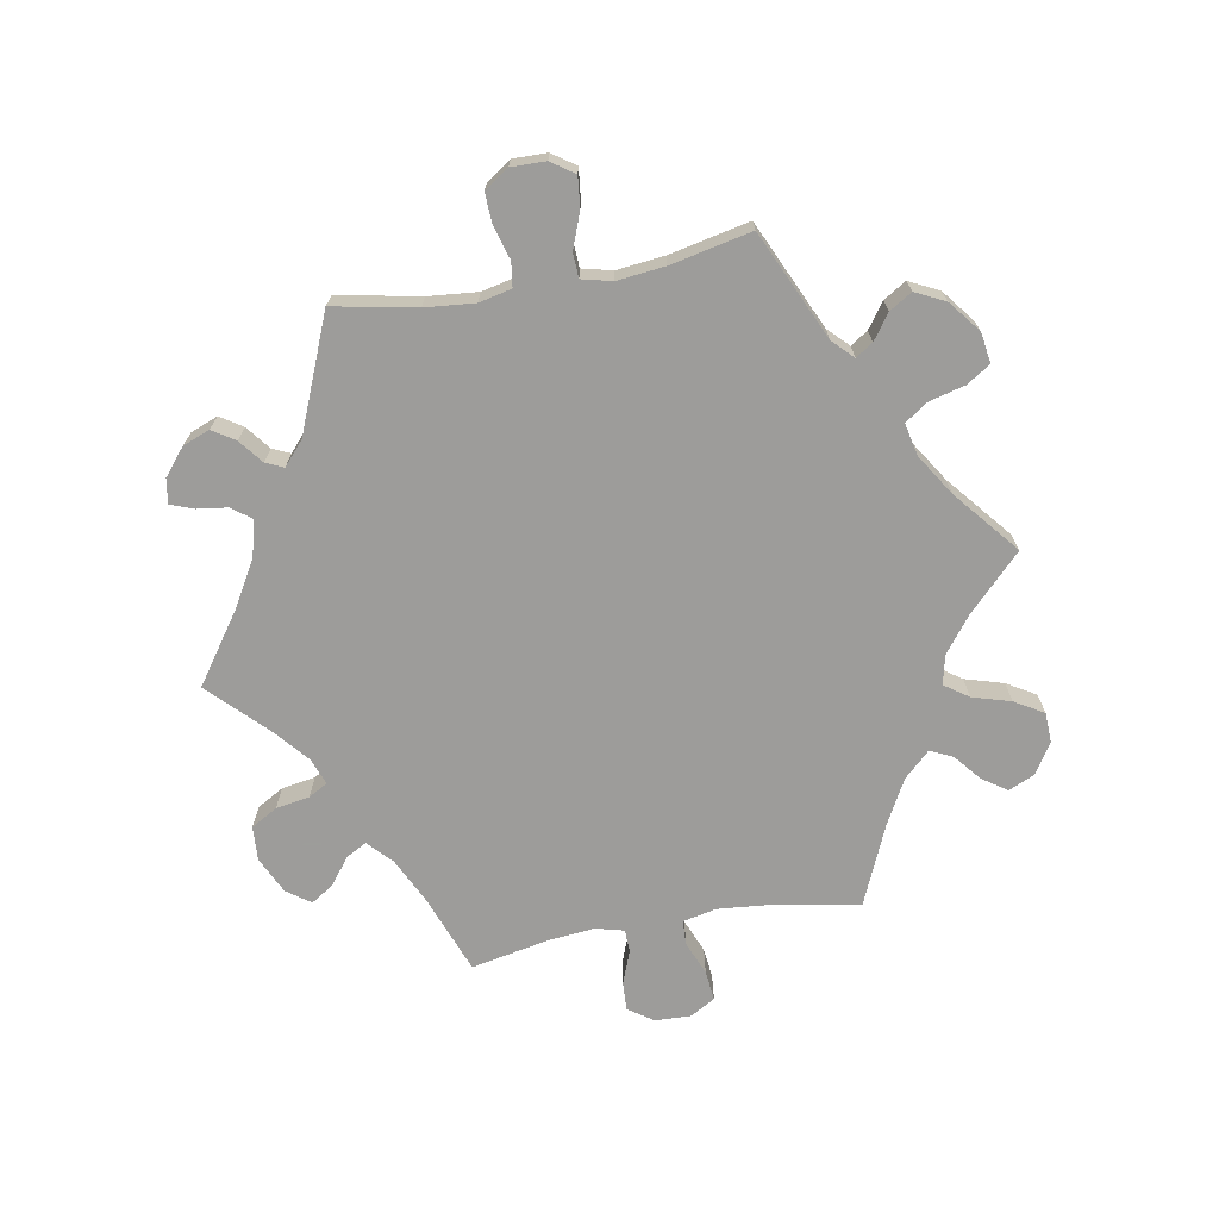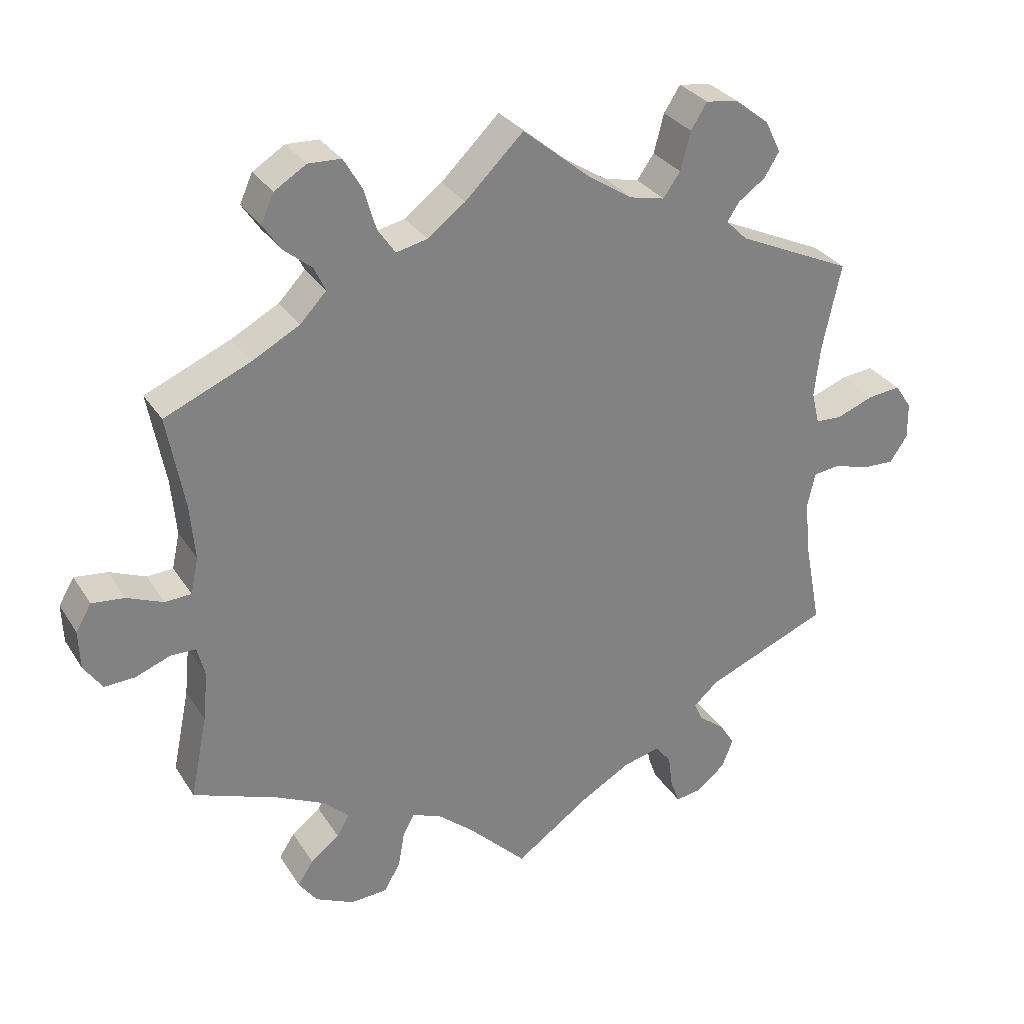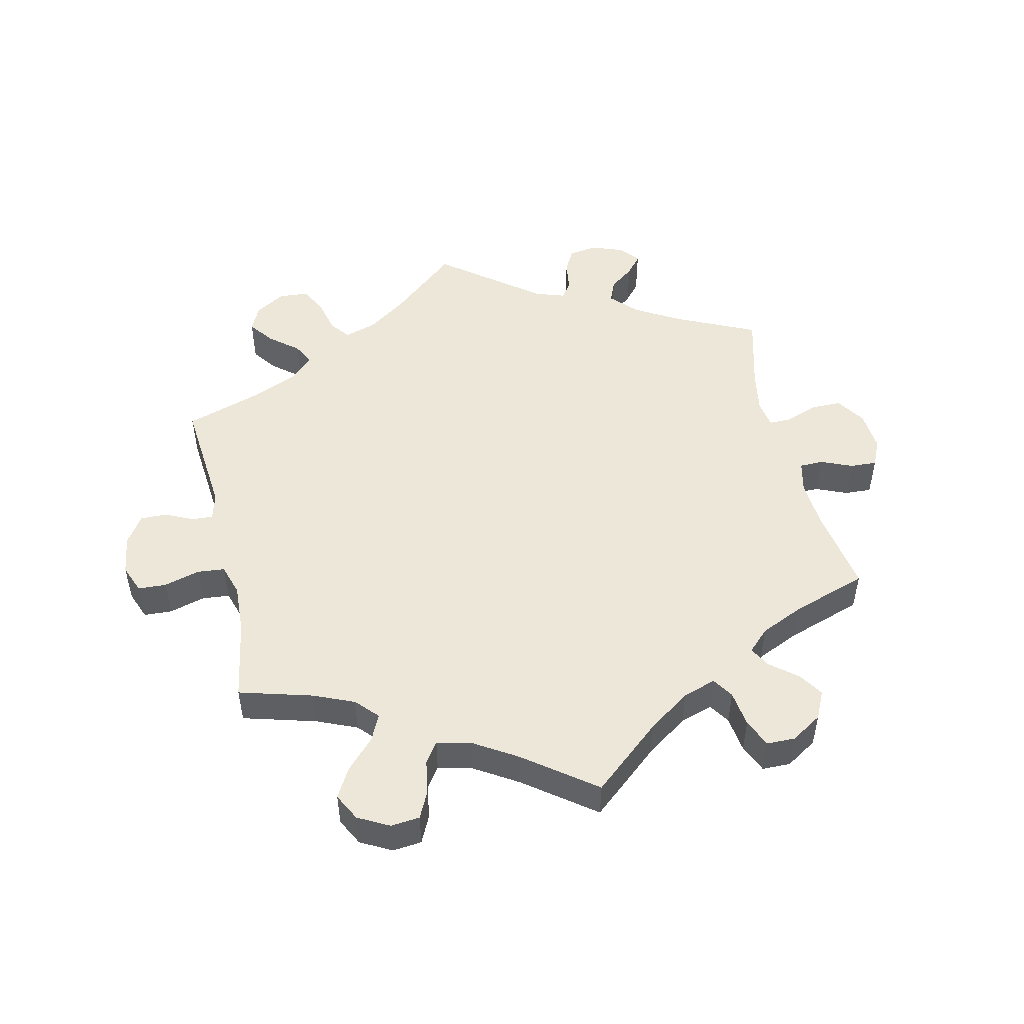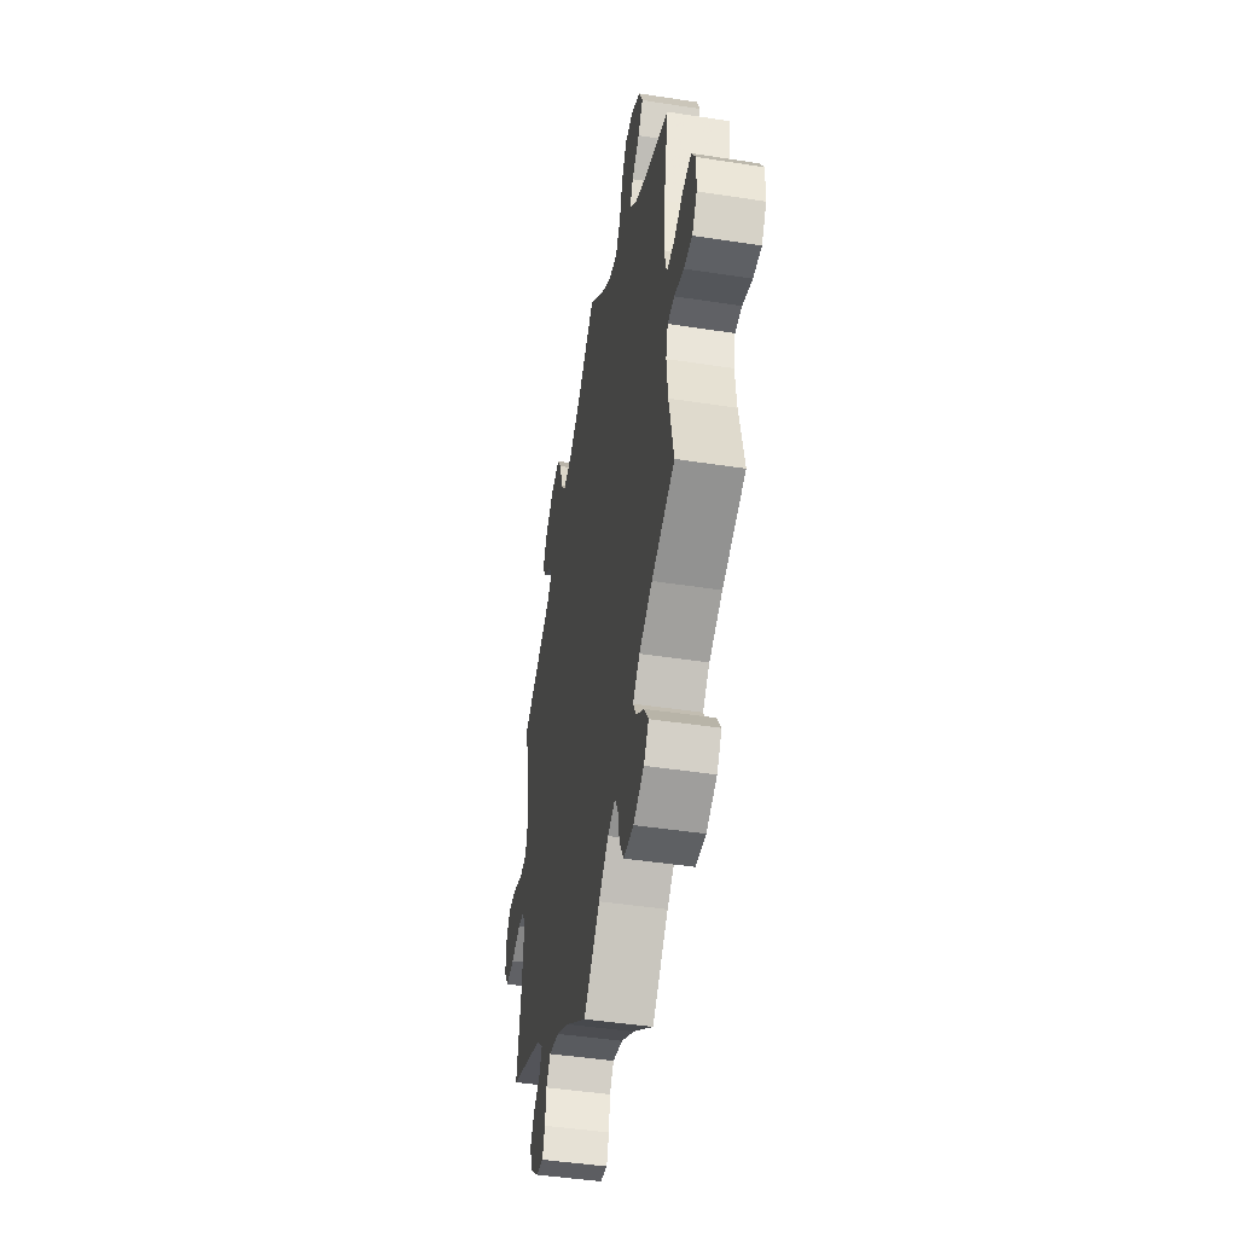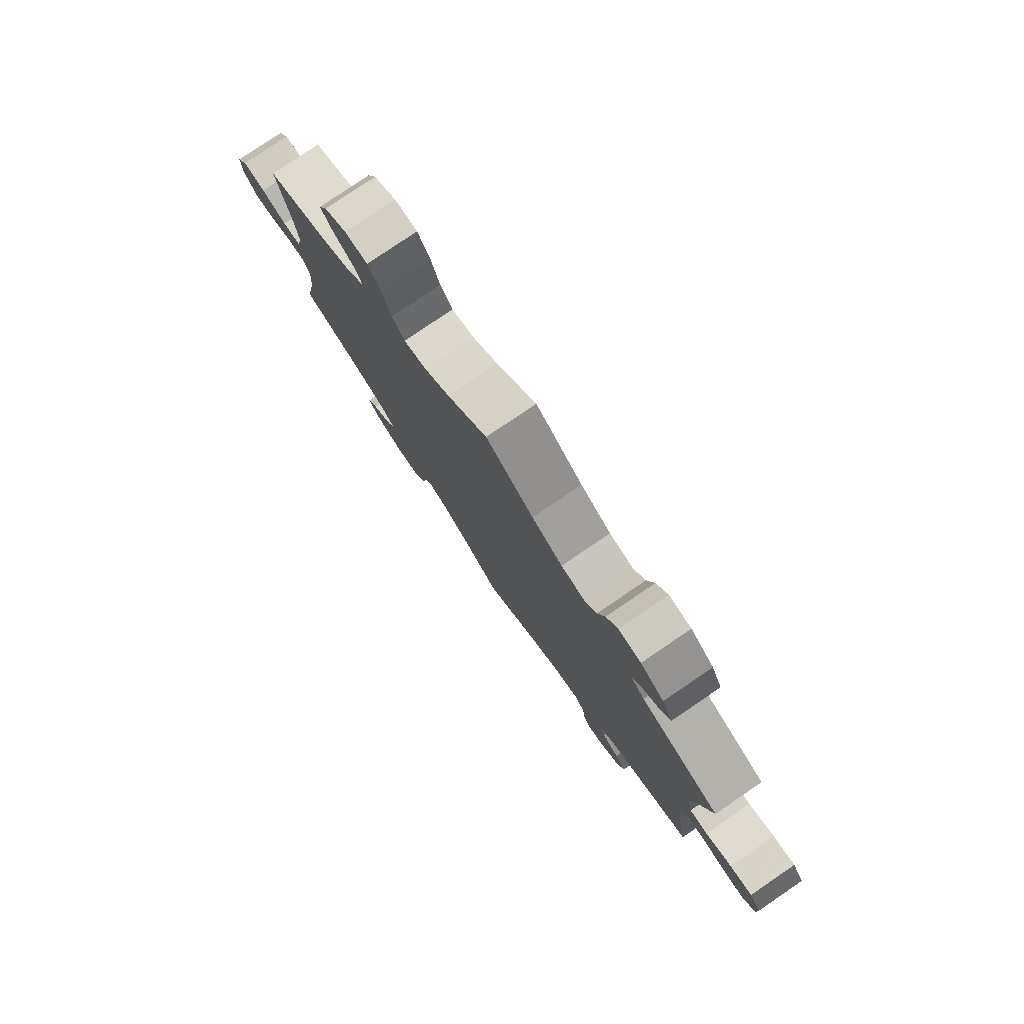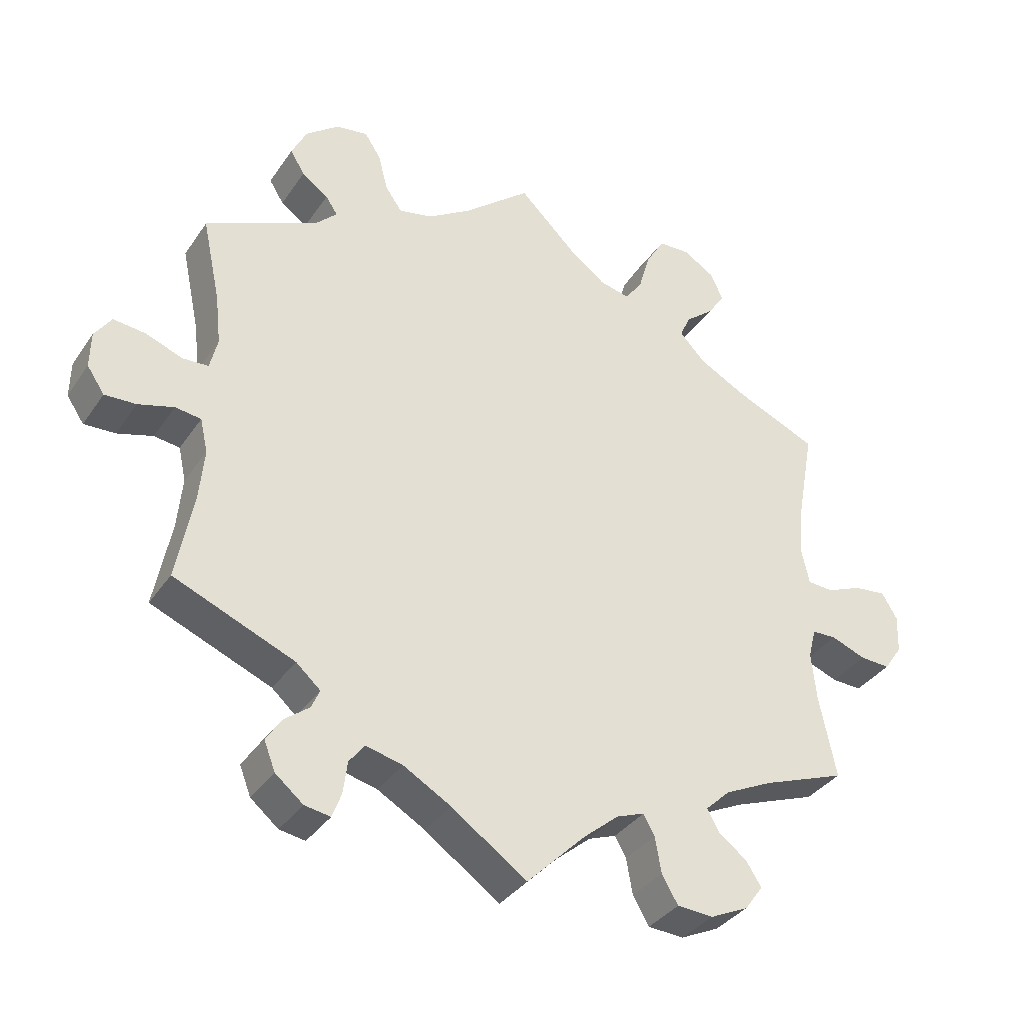
<metadata>
{"format":"obj","ext":"obj","renderer":"f3d","projection":"perspective","resolution":1024,"background":"white","views":[{"elev":-70.3,"azim":-79.9,"up":"+Y"},{"elev":30.4,"azim":153.2,"up":"+Z"},{"elev":50.0,"azim":47.2,"up":"+Y"},{"elev":-45.7,"azim":79.9,"up":"+Z"},{"elev":79.5,"azim":-124.2,"up":"+Z"},{"elev":-35.6,"azim":-29.7,"up":"+Z"}]}
</metadata>
<code>
v 0.38 0.07 -0.334
v 0.312 0.07 -0.367
v 0.276 0.07 -0.401
v 0.293 0.07 -0.432
v 0.334 0.07 -0.463
v 0.356 0.07 -0.497
v 0.33 0.07 -0.533
v 0.275 0.07 -0.559
v 0.223 0.07 -0.556
v 0.2 0.07 -0.516
v 0.191 0.07 -0.465
v 0.175 0.07 -0.436
v 0.135 0.07 -0.451
v 0.084 0.07 -0.494
v 0 0.07 -0.578
v -0.108 0.07 -0.502
v -0.176 0.07 -0.463
v -0.229 0.07 -0.45
v -0.251 0.07 -0.479
v -0.257 0.07 -0.525
v -0.27 0.07 -0.56
v -0.307 0.07 -0.554
v -0.347 0.07 -0.521
v -0.363 0.07 -0.48
v -0.341 0.07 -0.446
v -0.305 0.07 -0.418
v -0.293 0.07 -0.391
v -0.328 0.07 -0.36
v -0.501 0.07 -0.289
v -0.477 0.07 -0.164
v -0.47 0.07 -0.089
v -0.481 0.07 -0.04
v -0.518 0.07 -0.035
v -0.569 0.07 -0.05
v -0.614 0.07 -0.052
v -0.639 0.07 -0.015
v -0.638 0.07 0.037
v -0.614 0.07 0.072
v -0.568 0.07 0.067
v -0.515 0.07 0.047
v -0.478 0.07 0.049
v -0.467 0.07 0.095
v -0.475 0.07 0.167
v -0.501 0.07 0.289
v -0.338 0.07 0.364
v -0.308 0.07 0.394
v -0.325 0.07 0.42
v -0.363 0.07 0.447
v -0.384 0.07 0.481
v -0.362 0.07 0.526
v -0.314 0.07 0.564
v -0.268 0.07 0.571
v -0.245 0.07 0.535
v -0.231 0.07 0.481
v -0.207 0.07 0.447
v -0.158 0.07 0.458
v -0.096 0.07 0.498
v 0 0.07 0.578
v 0.082 0.07 0.498
v 0.135 0.07 0.458
v 0.179 0.07 0.448
v 0.204 0.07 0.484
v 0.221 0.07 0.542
v 0.247 0.07 0.586
v 0.293 0.07 0.588
v 0.338 0.07 0.56
v 0.356 0.07 0.52
v 0.331 0.07 0.483
v 0.291 0.07 0.45
v 0.275 0.07 0.416
v 0.312 0.07 0.377
v 0.379 0.07 0.341
v 0.5 0.07 0.289
v 0.476 0.07 0.158
v 0.469 0.07 0.079
v 0.48 0.07 0.028
v 0.517 0.07 0.026
v 0.568 0.07 0.047
v 0.614 0.07 0.052
v 0.636 0.07 0.015
v 0.634 0.07 -0.04
v 0.608 0.07 -0.078
v 0.565 0.07 -0.076
v 0.515 0.07 -0.057
v 0.48 0.07 -0.058
v 0.469 0.07 -0.101
v 0.476 0.07 -0.171
v 0.5 0.07 -0.289
v 0.38 0 -0.334
v 0.312 0 -0.367
v 0.276 0 -0.401
v 0.293 0 -0.432
v 0.334 0 -0.463
v 0.356 0 -0.497
v 0.33 0 -0.533
v 0.275 0 -0.559
v 0.223 0 -0.556
v 0.2 0 -0.516
v 0.191 0 -0.465
v 0.175 0 -0.436
v 0.135 0 -0.451
v 0.084 0 -0.494
v 0 0 -0.578
v -0.108 0 -0.502
v -0.176 0 -0.463
v -0.229 0 -0.45
v -0.251 0 -0.479
v -0.257 0 -0.525
v -0.27 0 -0.56
v -0.307 0 -0.554
v -0.347 0 -0.521
v -0.363 0 -0.48
v -0.341 0 -0.446
v -0.305 0 -0.418
v -0.293 0 -0.391
v -0.328 0 -0.36
v -0.501 0 -0.289
v -0.477 0 -0.164
v -0.47 0 -0.089
v -0.481 0 -0.04
v -0.518 0 -0.035
v -0.569 0 -0.05
v -0.614 0 -0.052
v -0.639 0 -0.015
v -0.638 0 0.037
v -0.614 0 0.072
v -0.568 0 0.067
v -0.515 0 0.047
v -0.478 0 0.049
v -0.467 0 0.095
v -0.475 0 0.167
v -0.501 0 0.289
v -0.338 0 0.364
v -0.308 0 0.394
v -0.325 0 0.42
v -0.363 0 0.447
v -0.384 0 0.481
v -0.362 0 0.526
v -0.314 0 0.564
v -0.268 0 0.571
v -0.245 0 0.535
v -0.231 0 0.481
v -0.207 0 0.447
v -0.158 0 0.458
v -0.096 0 0.498
v 0 0 0.578
v 0.082 0 0.498
v 0.135 0 0.458
v 0.179 0 0.448
v 0.204 0 0.484
v 0.221 0 0.542
v 0.247 0 0.586
v 0.293 0 0.588
v 0.338 0 0.56
v 0.356 0 0.52
v 0.331 0 0.483
v 0.291 0 0.45
v 0.275 0 0.416
v 0.312 0 0.377
v 0.379 0 0.341
v 0.5 0 0.289
v 0.476 0 0.158
v 0.469 0 0.079
v 0.48 0 0.028
v 0.517 0 0.026
v 0.568 0 0.047
v 0.614 0 0.052
v 0.636 0 0.015
v 0.634 0 -0.04
v 0.608 0 -0.078
v 0.565 0 -0.076
v 0.515 0 -0.057
v 0.48 0 -0.058
v 0.469 0 -0.101
v 0.476 0 -0.171
v 0.5 0 -0.289
f 87 88 1
f 86 87 1 2
f 85 86 2 3
f 81 82 83 84
f 81 84 85
f 80 81 85
f 77 78 79 80
f 76 77 80 85
f 75 76 85 3
f 72 73 74
f 71 72 74 75
f 70 71 75 3
f 66 67 68 69
f 66 69 70
f 65 66 70
f 62 63 64 65
f 61 62 65 70
f 60 61 70 3
f 57 58 59
f 56 57 59 60
f 55 56 60 3
f 51 52 53 54
f 47 48 49 50
f 46 47 50 51
f 43 44 45
f 42 43 45 46
f 41 42 46
f 37 38 39 40
f 37 40 41
f 36 37 41
f 33 34 35 36
f 32 33 36 41
f 31 32 41 46
f 28 29 30
f 27 28 30 31
f 23 24 25 26
f 23 26 27
f 22 23 27
f 19 20 21 22
f 19 22 27
f 18 19 27
f 17 18 27 31
f 14 15 16
f 13 14 16 17
f 12 13 17 31
f 8 9 10 11
f 8 11 12
f 7 8 12
f 4 5 6 7
f 4 7 12
f 46 51 54 55
f 12 31 46 55
f 3 4 12 55
f 89 176 175
f 90 89 175 174
f 91 90 174 173
f 172 171 170 169
f 173 172 169
f 173 169 168
f 168 167 166 165
f 173 168 165 164
f 91 173 164 163
f 162 161 160
f 163 162 160 159
f 91 163 159 158
f 157 156 155 154
f 158 157 154
f 158 154 153
f 153 152 151 150
f 158 153 150 149
f 91 158 149 148
f 147 146 145
f 148 147 145 144
f 91 148 144 143
f 142 141 140 139
f 138 137 136 135
f 139 138 135 134
f 133 132 131
f 134 133 131 130
f 134 130 129
f 128 127 126 125
f 129 128 125
f 129 125 124
f 124 123 122 121
f 129 124 121 120
f 134 129 120 119
f 118 117 116
f 119 118 116 115
f 114 113 112 111
f 115 114 111
f 115 111 110
f 110 109 108 107
f 115 110 107
f 115 107 106
f 119 115 106 105
f 104 103 102
f 105 104 102 101
f 119 105 101 100
f 99 98 97 96
f 100 99 96
f 100 96 95
f 95 94 93 92
f 100 95 92
f 143 142 139 134
f 143 134 119 100
f 143 100 92 91
f 1 89 90 2
f 2 90 91 3
f 3 91 92 4
f 4 92 93 5
f 5 93 94 6
f 6 94 95 7
f 7 95 96 8
f 8 96 97 9
f 9 97 98 10
f 10 98 99 11
f 11 99 100 12
f 12 100 101 13
f 13 101 102 14
f 14 102 103 15
f 15 103 104 16
f 16 104 105 17
f 17 105 106 18
f 18 106 107 19
f 19 107 108 20
f 20 108 109 21
f 21 109 110 22
f 22 110 111 23
f 23 111 112 24
f 24 112 113 25
f 25 113 114 26
f 26 114 115 27
f 27 115 116 28
f 28 116 117 29
f 29 117 118 30
f 30 118 119 31
f 31 119 120 32
f 32 120 121 33
f 33 121 122 34
f 34 122 123 35
f 35 123 124 36
f 36 124 125 37
f 37 125 126 38
f 38 126 127 39
f 39 127 128 40
f 40 128 129 41
f 41 129 130 42
f 42 130 131 43
f 43 131 132 44
f 44 132 133 45
f 45 133 134 46
f 46 134 135 47
f 47 135 136 48
f 48 136 137 49
f 49 137 138 50
f 50 138 139 51
f 51 139 140 52
f 52 140 141 53
f 53 141 142 54
f 54 142 143 55
f 55 143 144 56
f 56 144 145 57
f 57 145 146 58
f 58 146 147 59
f 59 147 148 60
f 60 148 149 61
f 61 149 150 62
f 62 150 151 63
f 63 151 152 64
f 64 152 153 65
f 65 153 154 66
f 66 154 155 67
f 67 155 156 68
f 68 156 157 69
f 69 157 158 70
f 70 158 159 71
f 71 159 160 72
f 72 160 161 73
f 73 161 162 74
f 74 162 163 75
f 75 163 164 76
f 76 164 165 77
f 77 165 166 78
f 78 166 167 79
f 79 167 168 80
f 80 168 169 81
f 81 169 170 82
f 82 170 171 83
f 83 171 172 84
f 84 172 173 85
f 85 173 174 86
f 86 174 175 87
f 87 175 176 88
f 88 176 89 1

</code>
